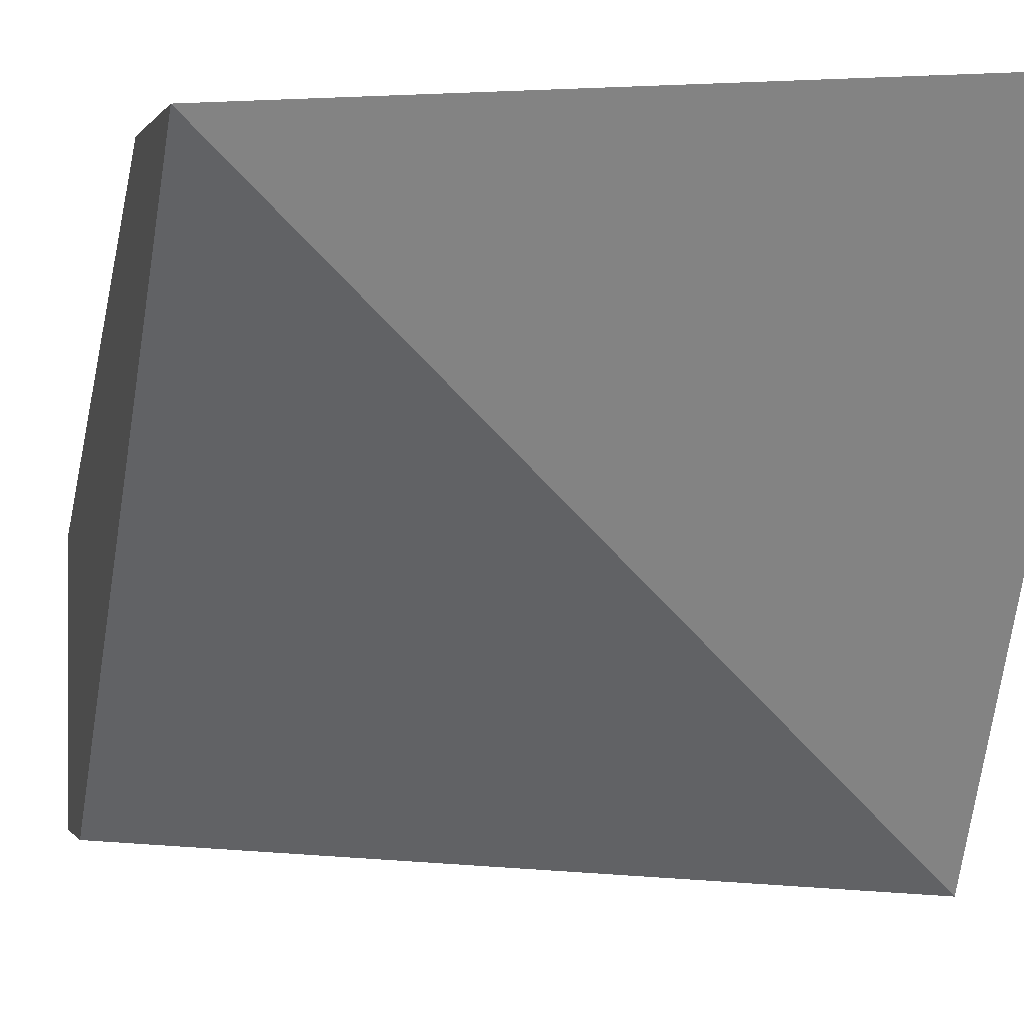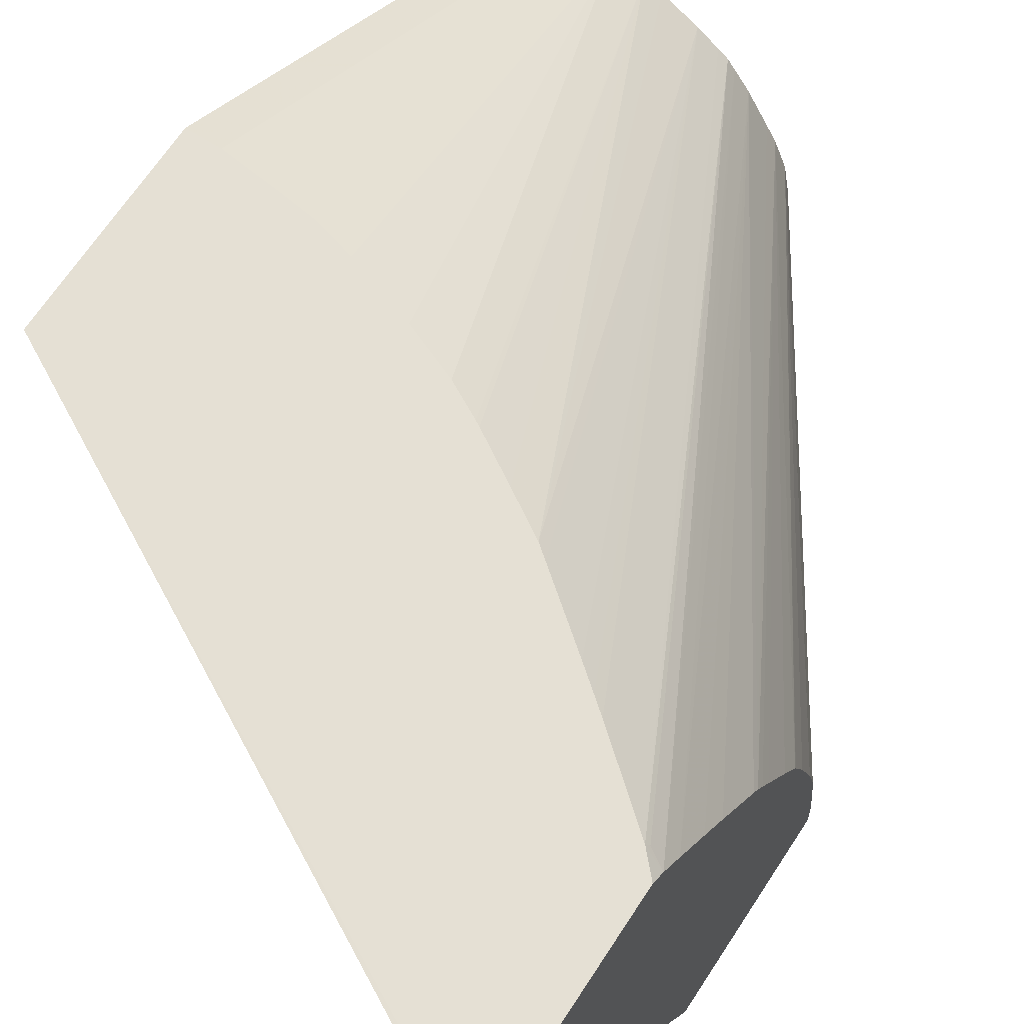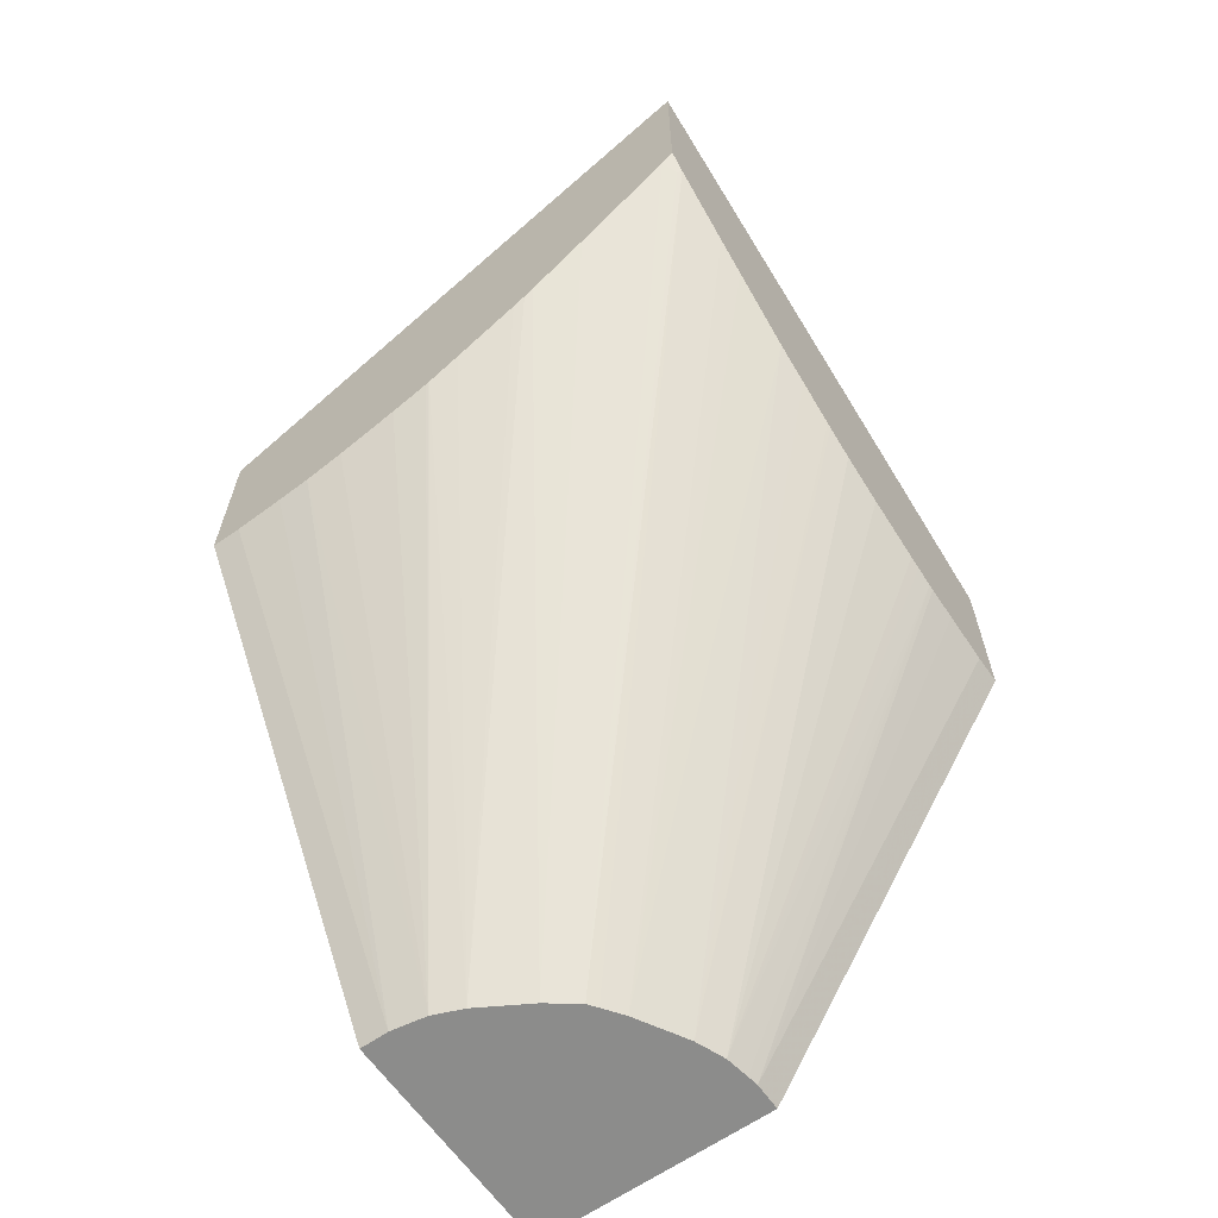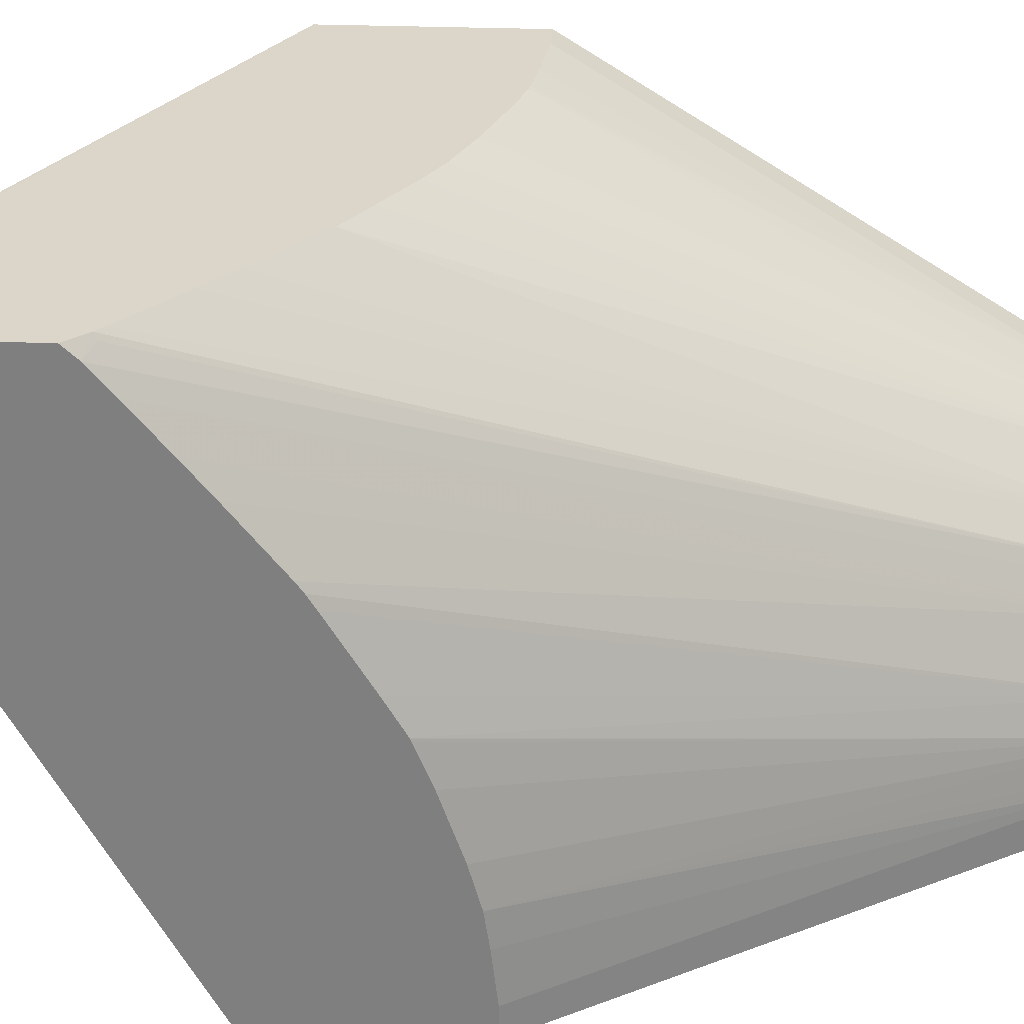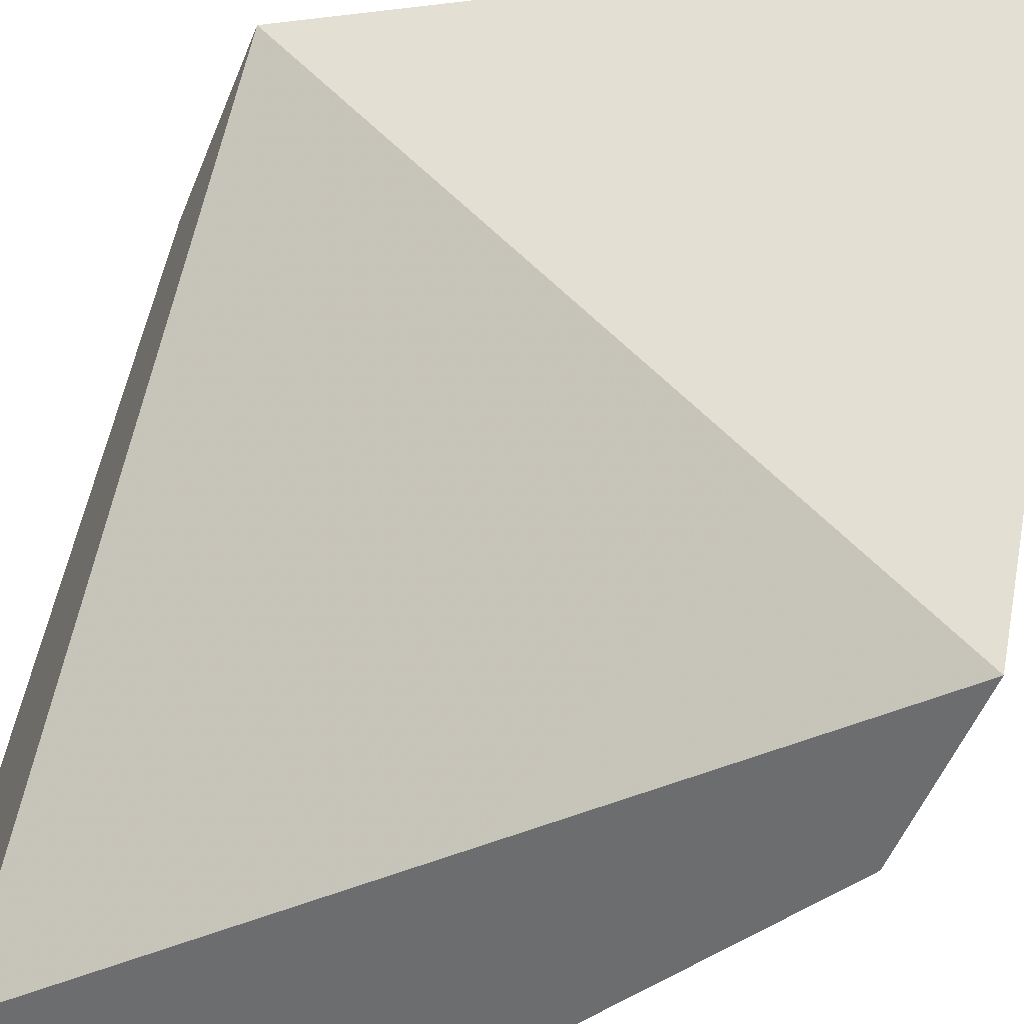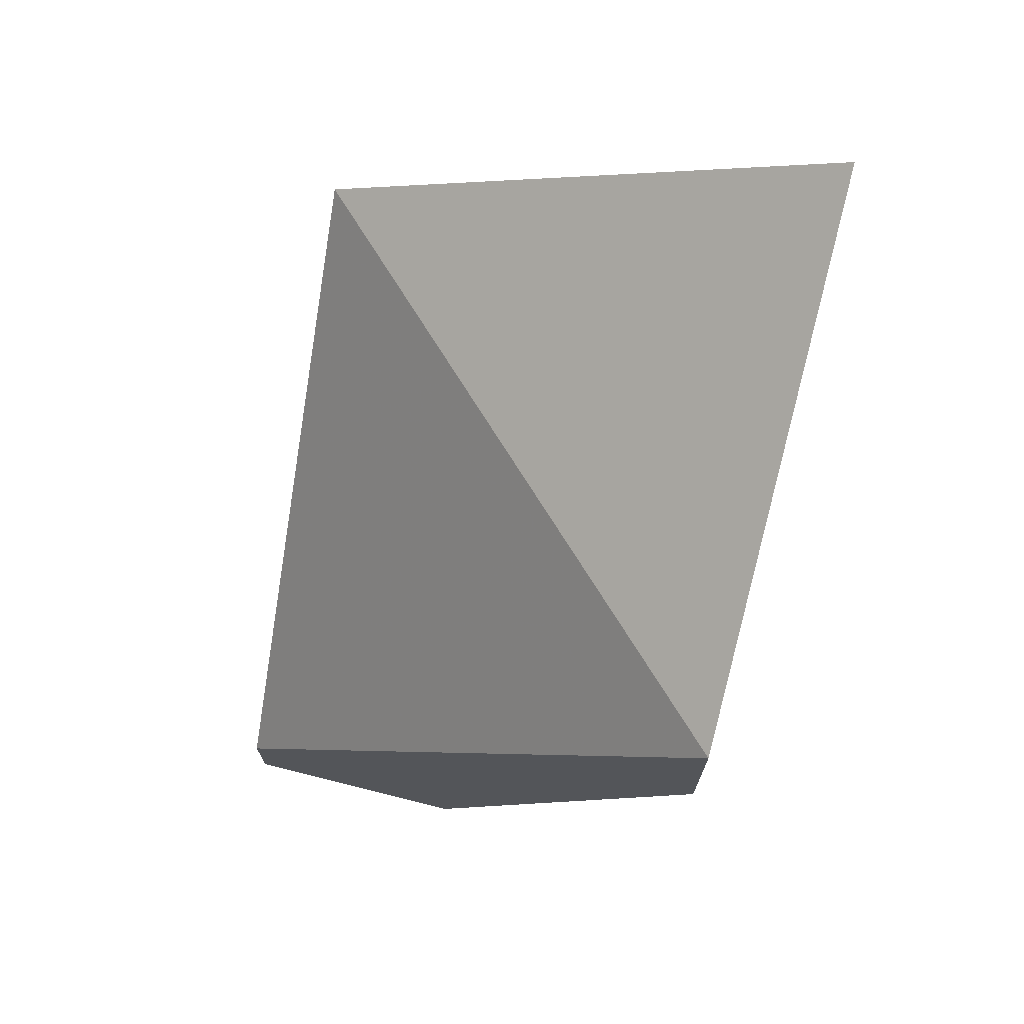
<metadata>
{"format":"obj","ext":"obj","renderer":"f3d","projection":"perspective","resolution":1024,"background":"white","views":[{"elev":-0.3,"azim":-13.9,"up":"+Y"},{"elev":65.2,"azim":32.8,"up":"+Y"},{"elev":-64.1,"azim":125.0,"up":"+Z"},{"elev":29.8,"azim":93.1,"up":"+Y"},{"elev":-53.9,"azim":-21.9,"up":"+Y"},{"elev":70.9,"azim":14.1,"up":"+Z"}]}
</metadata>
<code>
v 0.01566 0.01538 0.00669
v 0.01566 0.01538 0.00619
v 0.01538 0.01538 0.00642
v 5.83e-06 0.01538 -0.002045
v 0.01566 5.82e-06 -0.001698
v 0.01566 0.01538 0.0008148
v 5.83e-06 0.01538 -0.00729
v 5.83e-06 5.82e-06 -0.01759
v 0.01566 5.82e-06 -0.006983
v 0.01566 0.01503 0.0004286
v 0.01517 0.01538 0.0002752
v 0.0008608 0.01538 -0.00729
v 5.83e-06 0.007131 -0.02033
v 5.83e-06 5.82e-06 -0.02033
v 0.01566 0.0008605 -0.006983
v 0.007128 5.82e-06 -0.02033
v 0.01566 0.01431 -0.0001877
v 0.005321 0.004838 -0.02033
v 0.005114 0.005115 -0.02033
v 0.01524 0.01524 0.0002011
v 0.01493 0.01538 7.152e-05
v 0.004837 0.005321 -0.02033
v 0.004255 0.005744 -0.02033
v 0.002319 0.01538 -0.007107
v 0.0008608 0.007131 -0.02033
v 0.01566 0.002258 -0.006822
v 0.007128 0.0008605 -0.02033
v 0.01566 0.01315 -0.001153
v 0.005744 0.004254 -0.02033
v 0.0133 0.01538 -0.001312
v 0.003251 0.006327 -0.02033
v 0.01048 0.01538 -0.003597
v 0.0108 0.01538 -0.003343
v 0.0124 0.01538 -0.002052
v 0.01293 0.01538 -0.001619
v 0.003254 0.01538 -0.00697
v 0.001189 0.007077 -0.02033
v 0.003407 0.01538 -0.006935
v 0.01566 0.003188 -0.006681
v 0.007074 0.001189 -0.02033
v 0.01566 0.01225 -0.001894
v 0.006326 0.003252 -0.02033
v 0.01566 0.01059 -0.003224
v 0.01566 0.01033 -0.003417
v 0.002768 0.006604 -0.02033
v 0.00946 0.01538 -0.004248
v 0.001909 0.006949 -0.02033
v 0.003957 0.01538 -0.006774
v 0.01566 0.0043 -0.006375
v 0.00695 0.001908 -0.02033
v 0.006604 0.002769 -0.02033
v 0.01566 0.009967 -0.003642
v 0.008177 0.01538 -0.005047
v 0.008309 0.01538 -0.00497
v 0.004301 0.01538 -0.006671
v 0.006021 0.01538 -0.006068
v 0.007336 0.01538 -0.00551
v 0.01566 0.00602 -0.005782
v 0.01566 0.007205 -0.005301
v 0.01566 0.007173 -0.005317
v 0.01566 0.007099 -0.005348
v 0.01566 0.009459 -0.003952
v 0.01566 0.008124 -0.004761
f 13 50 40
f 23 33 34
f 23 32 33
f 21 23 30
f 17 29 18
f 17 28 29
f 15 27 26
f 23 34 35
f 13 16 14
f 13 27 16
f 13 40 27
f 23 35 30
f 23 31 32
f 13 45 31
f 13 42 51
f 13 29 42
f 13 18 29
f 13 19 18
f 13 22 19
f 13 23 22
f 13 31 23
f 13 47 45
f 13 37 47
f 13 25 37
f 12 24 25
f 24 36 25
f 11 23 21
f 13 51 50
f 25 36 38
f 47 57 53
f 26 27 39
f 11 22 23
f 51 63 59
f 51 62 63
f 51 52 62
f 50 61 58
f 50 60 61
f 50 59 60
f 50 51 59
f 49 50 58
f 47 56 57
f 47 55 56
f 47 48 55
f 45 54 46
f 25 38 37
f 45 53 54
f 44 52 51
f 42 44 51
f 39 50 49
f 39 40 50
f 38 48 47
f 37 38 47
f 32 45 46
f 31 45 32
f 29 44 42
f 29 43 44
f 29 41 43
f 28 41 29
f 27 40 39
f 45 47 53
f 11 19 22
f 4 13 14
f 10 20 11
f 2 30 35
f 2 21 30
f 2 11 21
f 2 6 11
f 1 6 2
f 1 10 6
f 1 17 10
f 1 28 17
f 1 41 28
f 1 43 41
f 1 44 43
f 1 52 44
f 1 63 62
f 1 59 63
f 1 60 59
f 1 61 60
f 1 58 61
f 1 49 58
f 1 39 49
f 1 26 39
f 1 15 26
f 1 9 15
f 1 5 9
f 1 4 5
f 1 3 4
f 1 2 3
f 11 20 19
f 2 35 34
f 2 34 33
f 1 62 52
f 2 32 46
f 10 19 20
f 2 33 32
f 10 18 19
f 10 17 18
f 9 27 15
f 9 16 27
f 7 25 13
f 7 12 25
f 5 16 9
f 5 14 16
f 5 8 14
f 4 8 5
f 4 14 8
f 4 7 13
f 6 10 11
f 2 54 53
f 2 46 54
f 2 4 3
f 2 53 57
f 2 57 56
f 2 55 48
f 2 48 38
f 2 56 55
f 2 36 24
f 2 24 12
f 2 12 7
f 2 7 4
f 2 38 36

</code>
